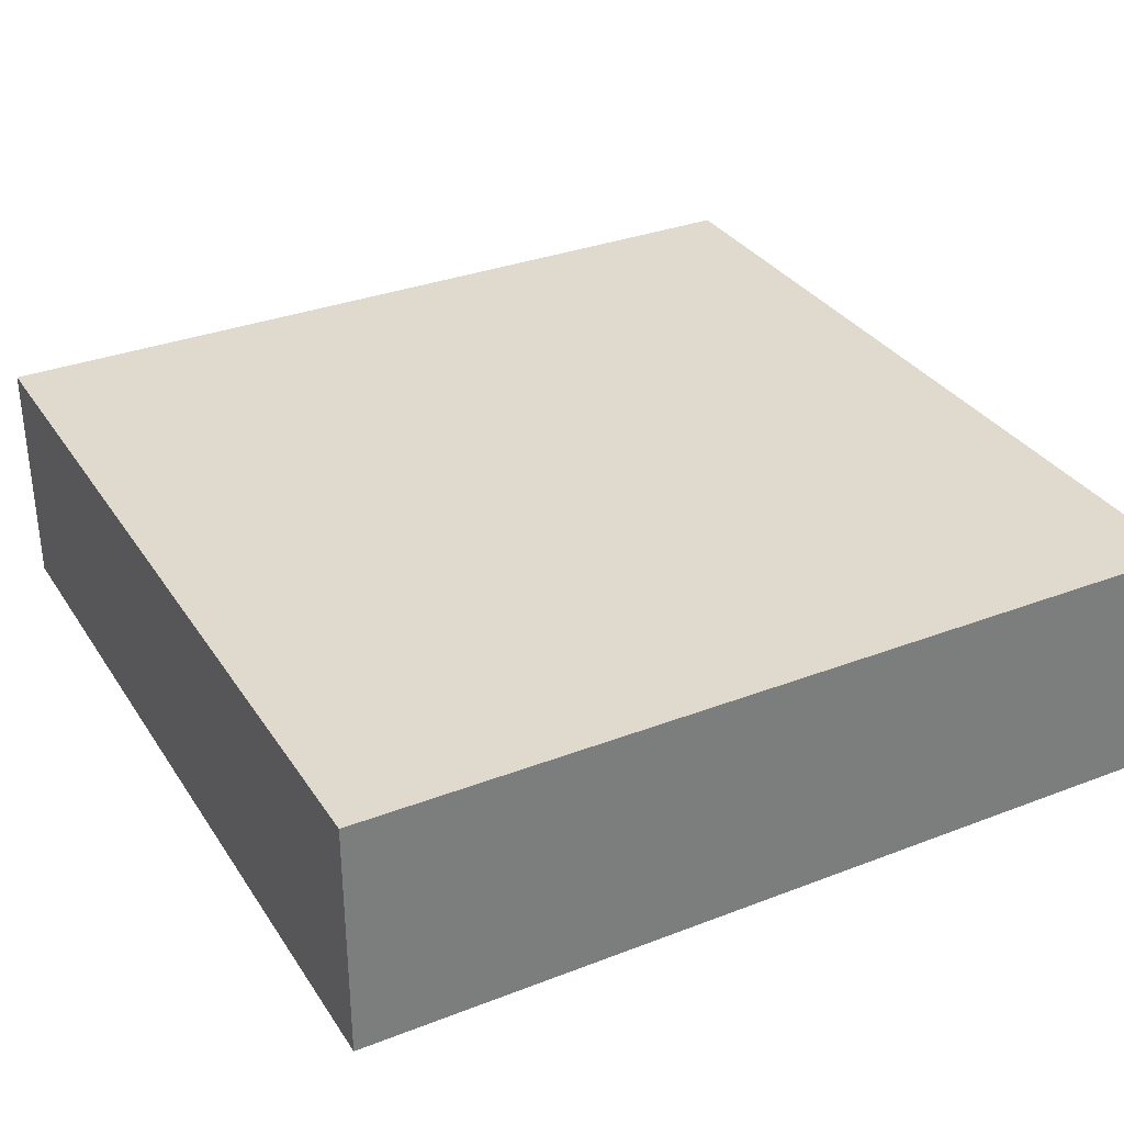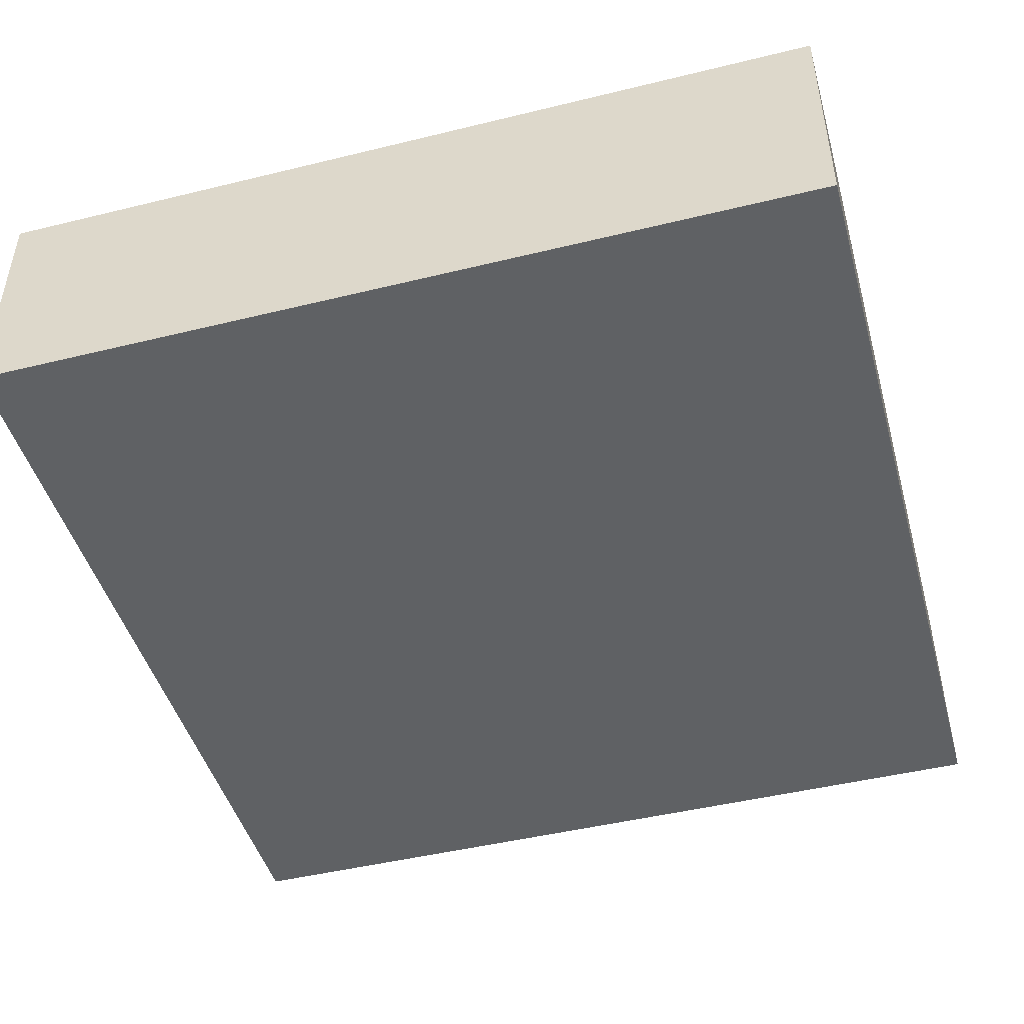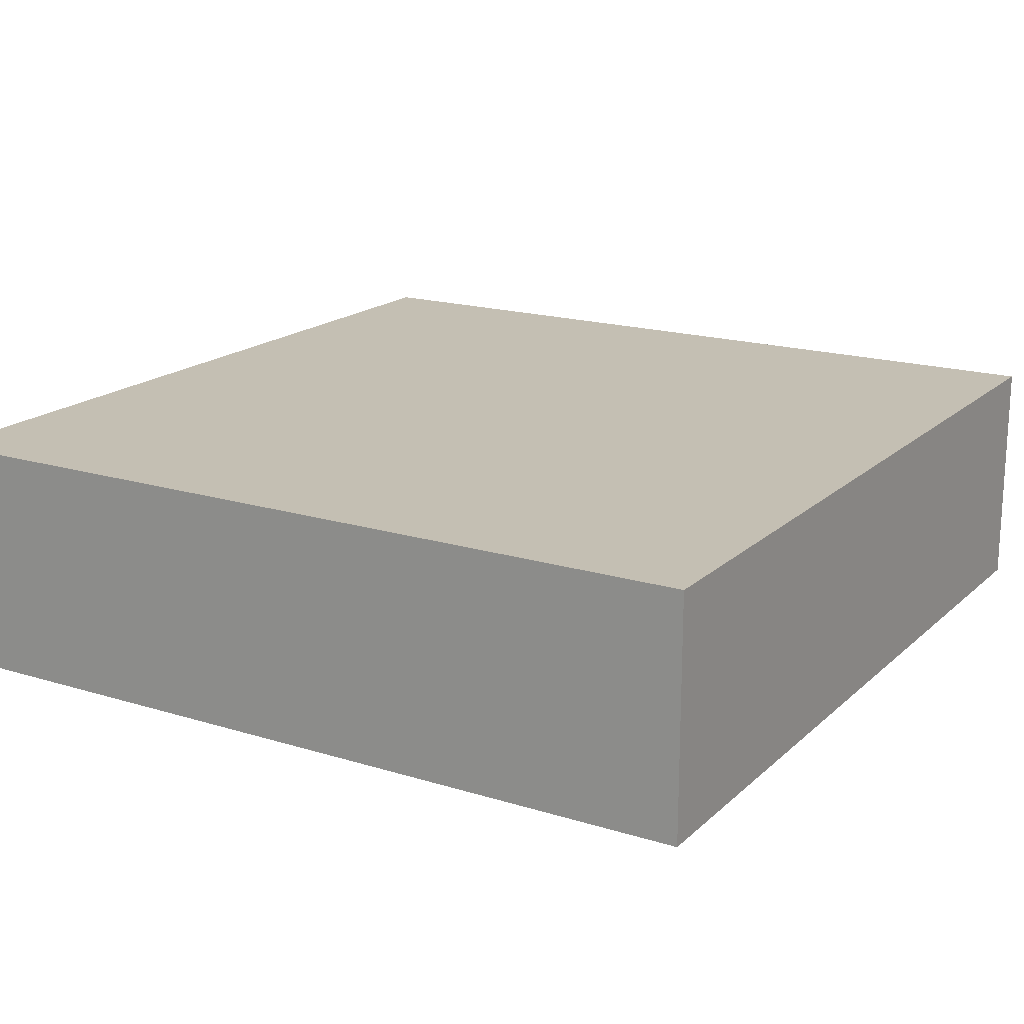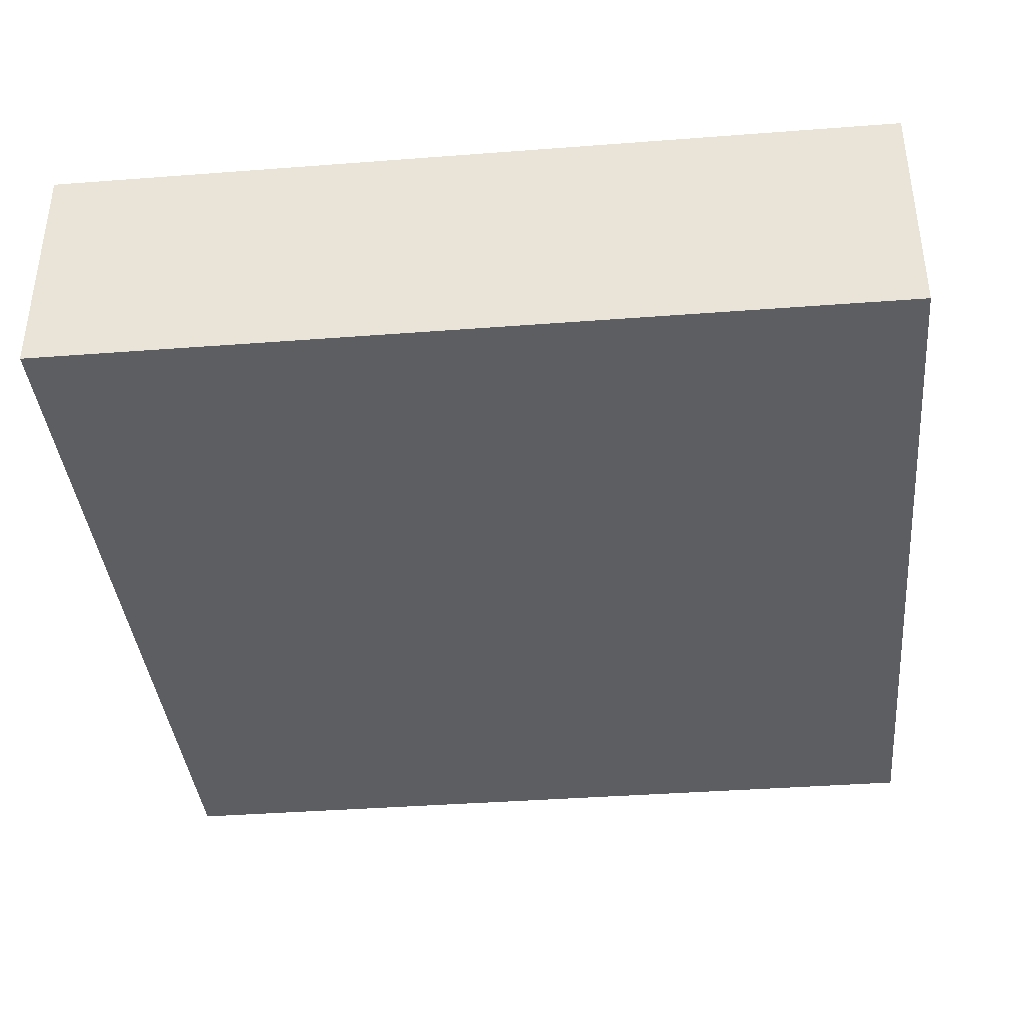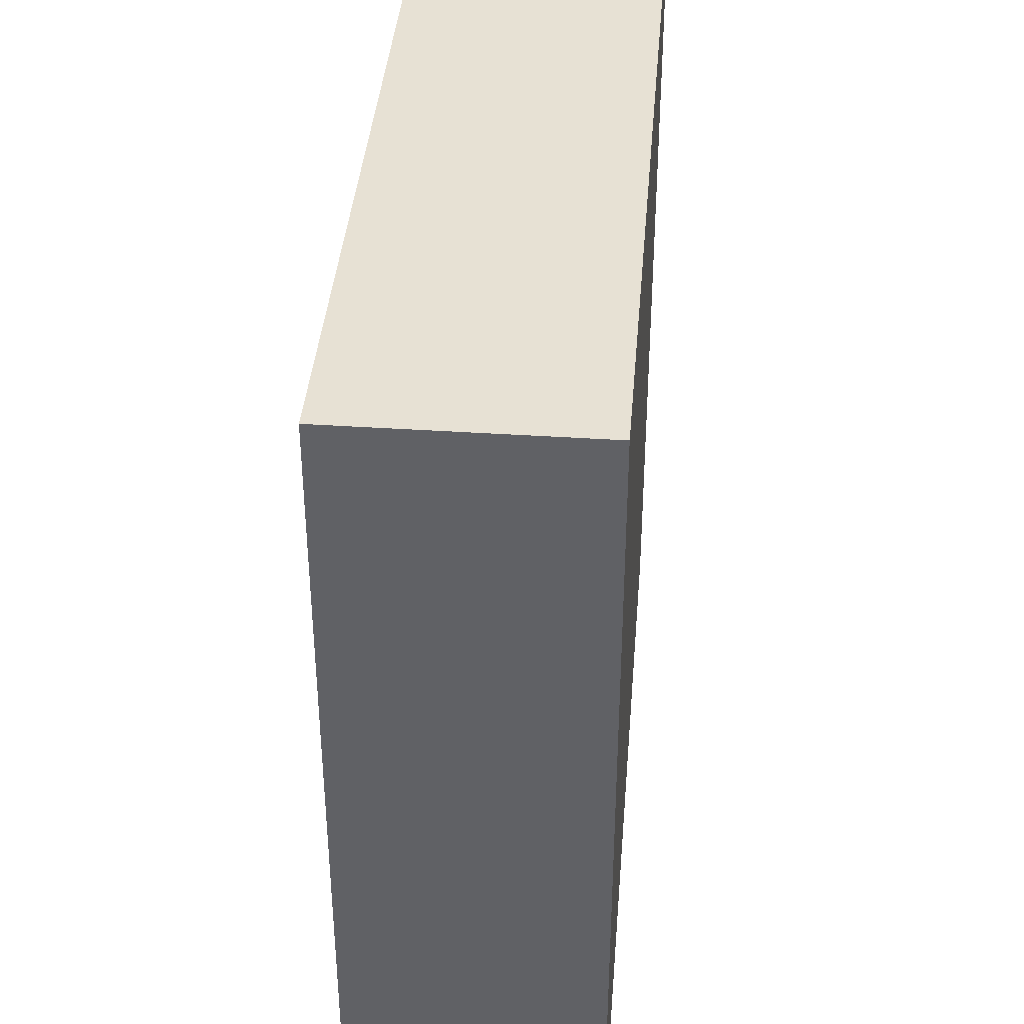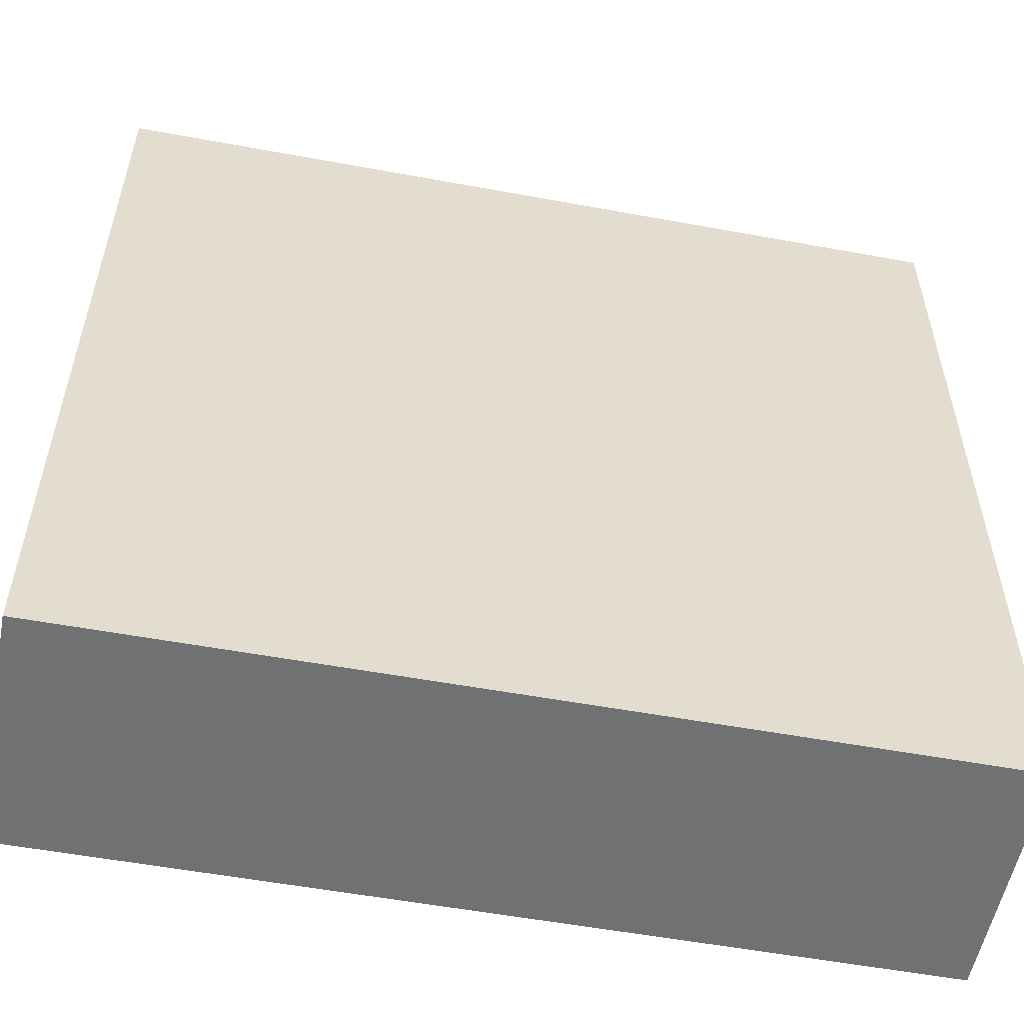
<metadata>
{"format":"obj","ext":"obj","renderer":"f3d","projection":"perspective","resolution":1024,"background":"white","views":[{"elev":32.6,"azim":151.9,"up":"+Y"},{"elev":-46.4,"azim":-164.4,"up":"+Y"},{"elev":17.9,"azim":-58.9,"up":"+Y"},{"elev":-38.5,"azim":-84.5,"up":"+Y"},{"elev":39.6,"azim":-85.3,"up":"+Z"},{"elev":-55.1,"azim":-11.0,"up":"+Z"}]}
</metadata>
<code>
o
v -16.5 0 33.9
v -13.3 0 33.9
v -16.5 0.8 33.9
v -13.3 0.8 33.9
v -16.5 0.9 33.9
v -13.3 0.9 33.9
v -16.5 0 37.1
v -13.3 0 37.1
v -16.5 0.8 37.1
v -13.3 0.8 37.1
v -16.5 0.9 37.1
v -13.3 0.9 37.1
v -16.5 0 33.9
v -16.5 0.8 33.9
v -16.5 0.9 33.9
v -16.5 0 37.1
v -16.5 0.8 37.1
v -16.5 0.9 37.1
v -13.3 0 33.9
v -13.3 0.8 33.9
v -13.3 0.9 33.9
v -13.3 0 37.1
v -13.3 0.8 37.1
v -13.3 0.9 37.1
v -16.5 0 33.9
v -16.5 0 37.1
v -13.3 0 33.9
v -13.3 0 37.1
v -16.5 0.9 33.9
v -16.5 0.9 37.1
v -13.3 0.9 33.9
v -13.3 0.9 37.1
f 3 2 1
f 4 2 3
f 5 4 3
f 6 4 5
f 7 8 9
f 9 8 10
f 9 10 11
f 11 10 12
f 16 14 13
f 17 15 14
f 17 14 16
f 18 15 17
f 19 20 22
f 20 21 23
f 22 20 23
f 23 21 24
f 27 26 25
f 28 26 27
f 29 30 31
f 31 30 32

</code>
